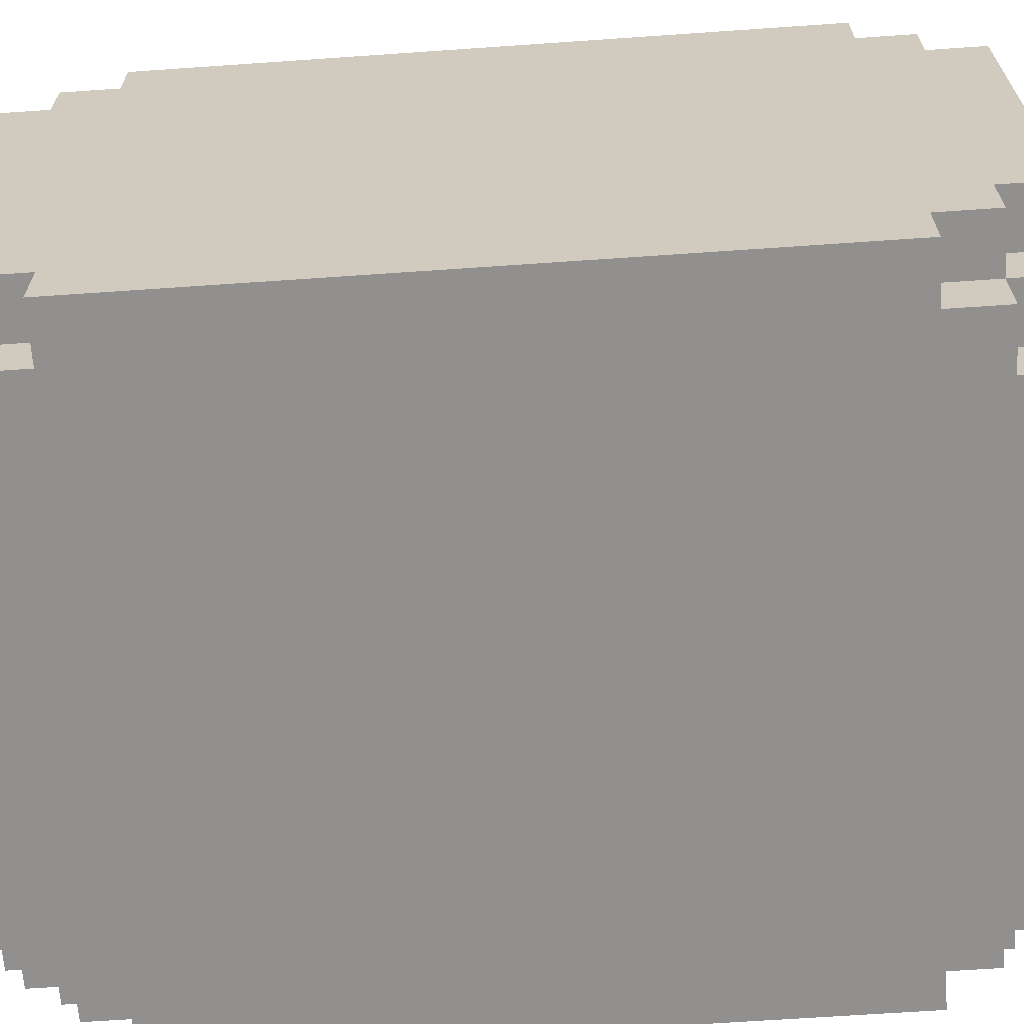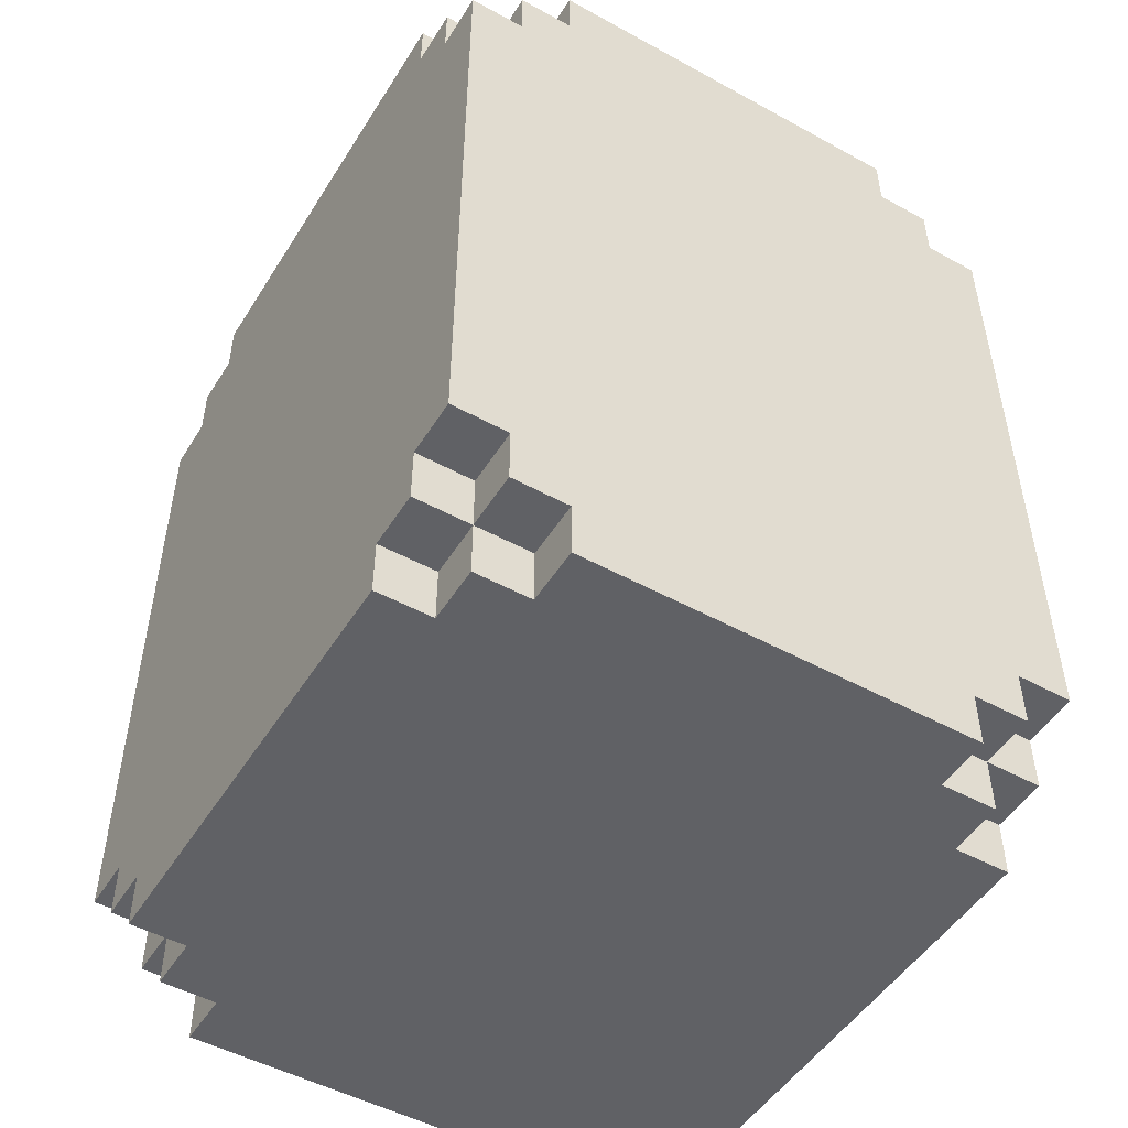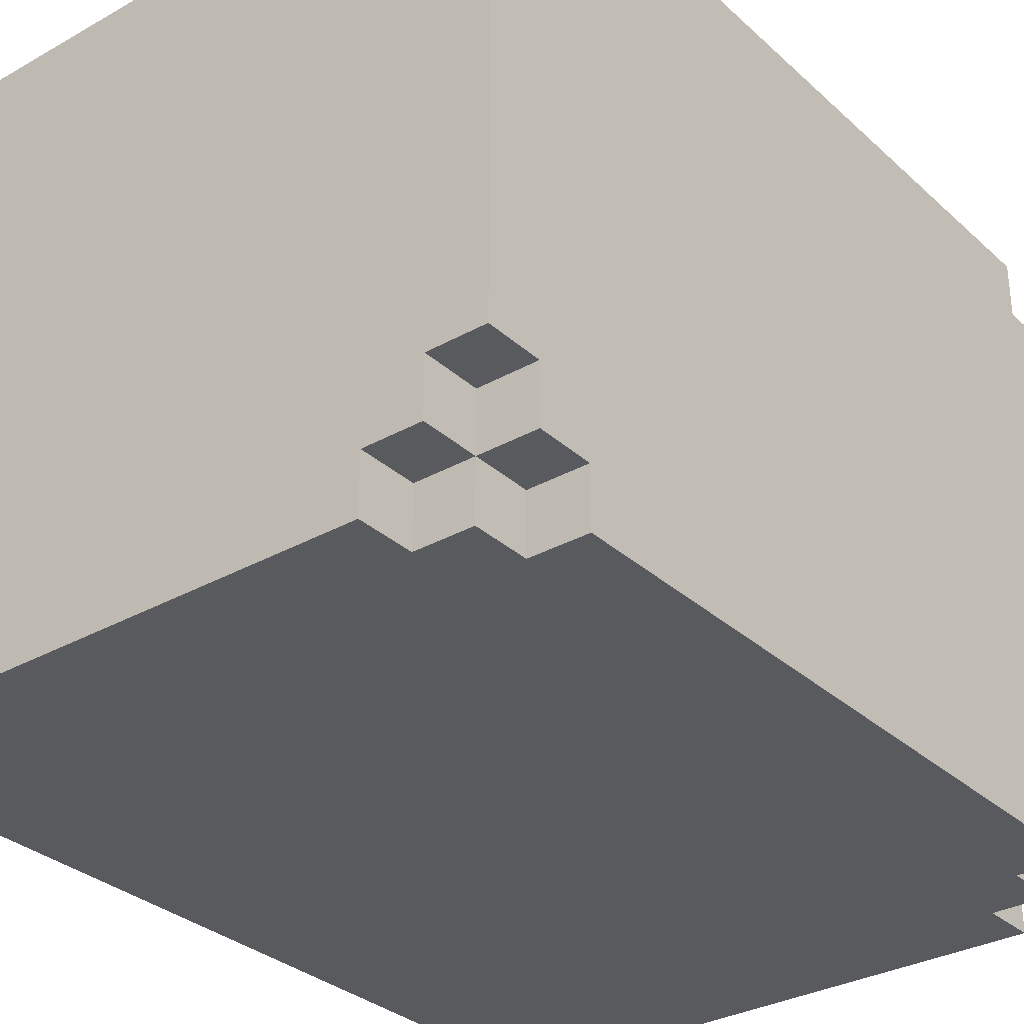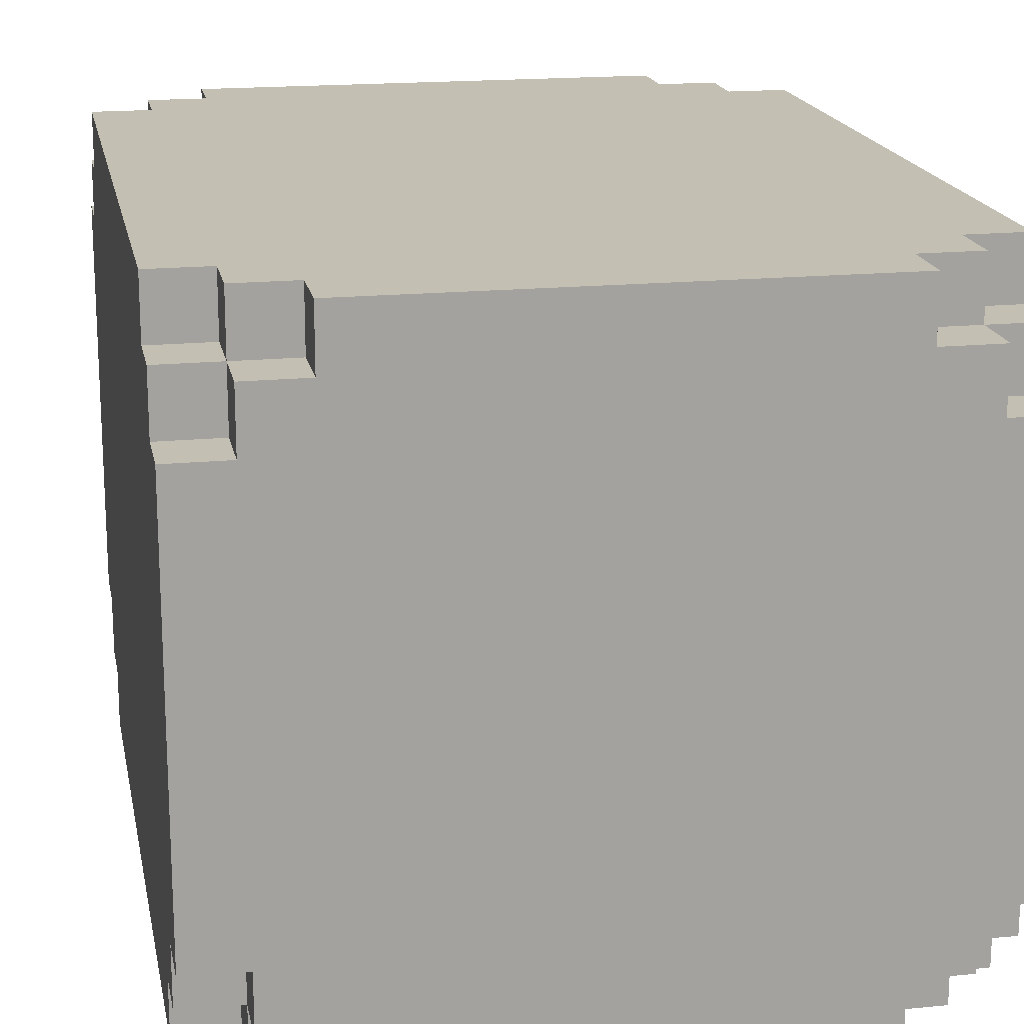
<metadata>
{"format":"obj","ext":"obj","renderer":"f3d","projection":"perspective","resolution":1024,"background":"white","views":[{"elev":-65.7,"azim":94.0,"up":"+Z"},{"elev":-49.9,"azim":58.9,"up":"+Y"},{"elev":-31.7,"azim":-141.5,"up":"+Z"},{"elev":17.8,"azim":-10.9,"up":"+Z"}]}
</metadata>
<code>
g Boss1Body
v -6 0 3
v -6 0 -4
v -6 1 4
v -6 1 3
v -6 1 -4
v -6 1 -5
v -6 2 5
v -6 2 4
v -6 2 -5
v -6 2 -6
v -6 3 -0
v -6 3 -6
v -6 4 1
v -6 4 -0
v -6 5 5
v -6 5 1
v -6 5 -3
v -6 5 -6
v -6 6 2
v -6 6 -3
v -6 7 5
v -6 7 2
v -6 9 2
v -6 9 1
v -6 10 1
v -6 10 -2
v -6 11 -2
v -6 11 -3
v -6 12 1
v -6 12 -0
v -6 13 -0
v -6 13 -1
v -6 14 5
v -6 14 4
v -6 14 -2
v -6 14 -3
v -6 14 -5
v -6 14 -6
v -6 15 4
v -6 15 3
v -6 15 -1
v -6 15 -2
v -6 15 -4
v -6 15 -5
v -6 16 3
v -6 16 -2
v -6 16 -4
v -5 0 4
v -5 0 3
v -5 0 -4
v -5 0 -5
v -5 1 5
v -5 1 4
v -5 1 3
v -5 1 -4
v -5 1 -5
v -5 1 -6
v -5 2 5
v -5 2 4
v -5 2 -5
v -5 2 -6
v -5 14 5
v -5 14 4
v -5 14 -5
v -5 14 -6
v -5 15 5
v -5 15 4
v -5 15 3
v -5 15 -4
v -5 15 -5
v -5 15 -6
v -5 16 4
v -5 16 3
v -5 16 -4
v -5 16 -5
v -4 0 5
v -4 0 4
v -4 0 -5
v -4 0 -6
v -4 1 5
v -4 1 4
v -4 1 -5
v -4 1 -6
v -4 15 5
v -4 15 4
v -4 15 -5
v -4 15 -6
v -4 16 5
v -4 16 4
v -4 16 -5
v -4 16 -6
v 4 0 5
v 4 0 4
v 4 0 -5
v 4 0 -6
v 4 1 5
v 4 1 4
v 4 1 -5
v 4 1 -6
v 4 15 5
v 4 15 4
v 4 15 -5
v 4 15 -6
v 4 16 5
v 4 16 4
v 4 16 -5
v 4 16 -6
v 5 0 4
v 5 0 3
v 5 0 -4
v 5 0 -5
v 5 1 5
v 5 1 4
v 5 1 3
v 5 1 -4
v 5 1 -5
v 5 1 -6
v 5 2 5
v 5 2 4
v 5 2 -5
v 5 2 -6
v 5 14 5
v 5 14 4
v 5 14 -5
v 5 14 -6
v 5 15 5
v 5 15 4
v 5 15 3
v 5 15 -4
v 5 15 -5
v 5 15 -6
v 5 16 4
v 5 16 3
v 5 16 -4
v 5 16 -5
v 6 0 3
v 6 0 -4
v 6 1 4
v 6 1 3
v 6 1 -4
v 6 1 -5
v 6 2 5
v 6 2 4
v 6 2 -5
v 6 2 -6
v 6 9 -2
v 6 9 -6
v 6 10 1
v 6 10 -2
v 6 11 2
v 6 11 1
v 6 11 -4
v 6 11 -6
v 6 12 5
v 6 12 2
v 6 12 -3
v 6 12 -4
v 6 14 5
v 6 14 4
v 6 14 3
v 6 14 1
v 6 14 -2
v 6 14 -3
v 6 14 -5
v 6 14 -6
v 6 15 4
v 6 15 3
v 6 15 1
v 6 15 -2
v 6 15 -4
v 6 15 -5
v 6 16 3
v 6 16 -4
v -6 2 5
v -6 5 5
v -6 7 5
v -6 14 5
v -5 1 5
v -5 2 5
v -5 7 5
v -5 8 5
v -5 14 5
v -5 15 5
v -4 0 5
v -4 1 5
v -4 15 5
v -4 16 5
v -3 5 5
v -3 6 5
v -3 8 5
v -3 9 5
v -2 6 5
v -2 7 5
v -2 9 5
v -2 10 5
v -1 7 5
v -1 8 5
v -1 10 5
v -1 11 5
v 1 8 5
v 1 9 5
v 1 11 5
v 1 12 5
v 2 12 5
v 2 13 5
v 3 9 5
v 3 11 5
v 3 13 5
v 3 14 5
v 4 0 5
v 4 1 5
v 4 11 5
v 4 12 5
v 4 14 5
v 4 15 5
v 4 16 5
v 5 1 5
v 5 2 5
v 5 14 5
v 5 15 5
v 6 2 5
v 6 12 5
v 6 14 5
v -6 1 4
v -6 2 4
v -6 14 4
v -6 15 4
v -5 0 4
v -5 1 4
v -5 2 4
v -5 14 4
v -5 15 4
v -5 16 4
v -4 0 4
v -4 1 4
v -4 15 4
v -4 16 4
v 4 0 4
v 4 1 4
v 4 15 4
v 4 16 4
v 5 0 4
v 5 1 4
v 5 2 4
v 5 14 4
v 5 15 4
v 5 16 4
v 6 1 4
v 6 2 4
v 6 14 4
v 6 15 4
v -6 0 3
v -6 1 3
v -6 15 3
v -6 16 3
v -5 0 3
v -5 1 3
v -5 15 3
v -5 16 3
v 5 0 3
v 5 1 3
v 5 15 3
v 5 16 3
v 6 0 3
v 6 1 3
v 6 15 3
v 6 16 3
v -6 0 -4
v -6 1 -4
v -6 15 -4
v -6 16 -4
v -5 0 -4
v -5 1 -4
v -5 15 -4
v -5 16 -4
v 5 0 -4
v 5 1 -4
v 5 15 -4
v 5 16 -4
v 6 0 -4
v 6 1 -4
v 6 15 -4
v 6 16 -4
v -6 1 -5
v -6 2 -5
v -6 14 -5
v -6 15 -5
v -5 0 -5
v -5 1 -5
v -5 2 -5
v -5 14 -5
v -5 15 -5
v -5 16 -5
v -4 0 -5
v -4 1 -5
v -4 15 -5
v -4 16 -5
v 4 0 -5
v 4 1 -5
v 4 15 -5
v 4 16 -5
v 5 0 -5
v 5 1 -5
v 5 2 -5
v 5 14 -5
v 5 15 -5
v 5 16 -5
v 6 1 -5
v 6 2 -5
v 6 14 -5
v 6 15 -5
v -6 2 -6
v -6 3 -6
v -6 5 -6
v -6 14 -6
v -5 1 -6
v -5 2 -6
v -5 14 -6
v -5 15 -6
v -4 0 -6
v -4 1 -6
v -4 2 -6
v -4 3 -6
v -4 12 -6
v -4 13 -6
v -4 15 -6
v -4 16 -6
v -3 2 -6
v -3 3 -6
v -3 5 -6
v -3 6 -6
v -3 10 -6
v -3 12 -6
v -2 3 -6
v -2 4 -6
v -2 6 -6
v -2 7 -6
v -2 8 -6
v -2 10 -6
v -1 4 -6
v -1 5 -6
v -1 7 -6
v -1 8 -6
v -1 11 -6
v -1 13 -6
v 0 6 -6
v 0 7 -6
v 0 10 -6
v 0 11 -6
v 1 5 -6
v 1 6 -6
v 1 8 -6
v 1 9 -6
v 1 10 -6
v 2 4 -6
v 2 5 -6
v 2 7 -6
v 2 8 -6
v 3 6 -6
v 3 7 -6
v 3 9 -6
v 3 10 -6
v 4 0 -6
v 4 1 -6
v 4 4 -6
v 4 6 -6
v 4 7 -6
v 4 8 -6
v 4 15 -6
v 4 16 -6
v 5 1 -6
v 5 2 -6
v 5 8 -6
v 5 9 -6
v 5 10 -6
v 5 11 -6
v 5 14 -6
v 5 15 -6
v 6 2 -6
v 6 9 -6
v 6 11 -6
v 6 14 -6
v -4 0 5
v 4 0 5
v -5 0 4
v -4 0 4
v 4 0 4
v 5 0 4
v -6 0 3
v -5 0 3
v 5 0 3
v 6 0 3
v -6 0 -4
v -5 0 -4
v 5 0 -4
v 6 0 -4
v -5 0 -5
v -4 0 -5
v 4 0 -5
v 5 0 -5
v -4 0 -6
v 4 0 -6
v -5 1 5
v -4 1 5
v 4 1 5
v 5 1 5
v -6 1 4
v -5 1 4
v -4 1 4
v 4 1 4
v 5 1 4
v 6 1 4
v -6 1 3
v -5 1 3
v 5 1 3
v 6 1 3
v -6 1 -4
v -5 1 -4
v 5 1 -4
v 6 1 -4
v -6 1 -5
v -5 1 -5
v -4 1 -5
v 4 1 -5
v 5 1 -5
v 6 1 -5
v -5 1 -6
v -4 1 -6
v 4 1 -6
v 5 1 -6
v -6 2 5
v -5 2 5
v 5 2 5
v 6 2 5
v -6 2 4
v -5 2 4
v 5 2 4
v 6 2 4
v -6 2 -5
v -5 2 -5
v 5 2 -5
v 6 2 -5
v -6 2 -6
v -5 2 -6
v 5 2 -6
v 6 2 -6
v -6 14 5
v -5 14 5
v 5 14 5
v 6 14 5
v -6 14 4
v -5 14 4
v 5 14 4
v 6 14 4
v -6 14 -5
v -5 14 -5
v 5 14 -5
v 6 14 -5
v -6 14 -6
v -5 14 -6
v 5 14 -6
v 6 14 -6
v -5 15 5
v -4 15 5
v 4 15 5
v 5 15 5
v -6 15 4
v -5 15 4
v -4 15 4
v 4 15 4
v 5 15 4
v 6 15 4
v -6 15 3
v -5 15 3
v 5 15 3
v 6 15 3
v -6 15 -4
v -5 15 -4
v 5 15 -4
v 6 15 -4
v -6 15 -5
v -5 15 -5
v -4 15 -5
v 4 15 -5
v 5 15 -5
v 6 15 -5
v -5 15 -6
v -4 15 -6
v 4 15 -6
v 5 15 -6
v -4 16 5
v 4 16 5
v -5 16 4
v -4 16 4
v 1 16 4
v 4 16 4
v 5 16 4
v -6 16 3
v -5 16 3
v 0 16 3
v 1 16 3
v 5 16 3
v 6 16 3
v -2 16 2
v 0 16 2
v -3 16 1
v -2 16 1
v -4 16 -0
v -3 16 -0
v -5 16 -1
v -4 16 -1
v -6 16 -2
v -5 16 -2
v -6 16 -4
v -5 16 -4
v 5 16 -4
v 6 16 -4
v -5 16 -5
v -4 16 -5
v 4 16 -5
v 5 16 -5
v -4 16 -6
v 4 16 -6
f 4 2 1
f 5 2 4
f 8 4 3
f 8 6 5
f 8 5 4
f 9 6 8
f 11 8 7
f 11 10 9
f 11 9 8
f 12 10 11
f 13 11 7
f 14 12 11
f 14 11 13
f 15 13 7
f 16 14 13
f 16 13 15
f 17 12 14
f 17 14 16
f 18 12 17
f 19 16 15
f 19 17 16
f 20 18 17
f 20 17 19
f 21 19 15
f 22 20 19
f 22 19 21
f 23 22 21
f 23 20 22
f 24 20 23
f 25 24 23
f 25 20 24
f 26 20 25
f 27 26 25
f 27 20 26
f 28 18 20
f 28 20 27
f 29 27 25
f 29 25 23
f 29 28 27
f 30 28 29
f 31 30 29
f 31 28 30
f 32 28 31
f 33 23 21
f 33 29 23
f 33 32 31
f 33 31 29
f 34 32 33
f 35 28 32
f 36 18 28
f 36 28 35
f 37 18 36
f 38 18 37
f 39 32 34
f 40 32 39
f 41 35 32
f 41 32 40
f 42 37 36
f 42 35 41
f 42 36 35
f 43 37 42
f 44 37 43
f 45 41 40
f 45 42 41
f 46 43 42
f 46 42 45
f 47 43 46
f 53 49 48
f 54 49 53
f 55 51 50
f 56 51 55
f 58 53 52
f 59 53 58
f 60 57 56
f 61 57 60
f 66 63 62
f 67 63 66
f 70 65 64
f 71 65 70
f 72 68 67
f 73 68 72
f 74 70 69
f 75 70 74
f 80 77 76
f 81 77 80
f 82 79 78
f 83 79 82
f 88 85 84
f 89 85 88
f 90 87 86
f 91 87 90
f 92 93 96
f 96 93 97
f 94 95 98
f 98 95 99
f 100 101 104
f 104 101 105
f 102 103 106
f 106 103 107
f 108 109 113
f 113 109 114
f 110 111 115
f 115 111 116
f 112 113 118
f 118 113 119
f 116 117 120
f 120 117 121
f 122 123 126
f 126 123 127
f 124 125 130
f 130 125 131
f 127 128 132
f 132 128 133
f 129 130 134
f 134 130 135
f 136 137 139
f 139 137 140
f 138 139 143
f 140 141 143
f 139 140 143
f 143 141 144
f 142 143 146
f 144 145 146
f 143 144 146
f 146 145 147
f 142 146 148
f 146 147 149
f 148 146 149
f 142 148 150
f 148 149 151
f 150 148 151
f 149 147 152
f 151 149 152
f 152 147 153
f 142 150 154
f 150 151 155
f 154 150 155
f 151 152 155
f 155 152 156
f 152 153 157
f 156 152 157
f 155 156 158
f 154 155 158
f 158 156 159
f 159 156 160
f 160 156 161
f 161 156 162
f 156 157 163
f 162 156 163
f 157 153 164
f 163 157 164
f 164 153 165
f 159 160 166
f 160 161 167
f 166 160 167
f 161 162 168
f 167 161 168
f 162 163 169
f 168 162 169
f 163 164 169
f 169 164 170
f 170 164 171
f 167 168 172
f 169 170 172
f 168 169 172
f 172 170 173
f 179 175 174
f 180 177 176
f 180 176 175
f 181 177 180
f 182 177 181
f 185 179 178
f 186 183 182
f 186 182 181
f 188 185 184
f 188 175 179
f 188 180 175
f 188 181 180
f 188 179 185
f 189 181 188
f 190 187 186
f 190 181 189
f 190 186 181
f 191 187 190
f 192 189 188
f 192 190 189
f 192 191 190
f 193 191 192
f 194 187 191
f 194 191 193
f 195 187 194
f 196 193 192
f 196 194 193
f 196 195 194
f 197 195 196
f 198 187 195
f 198 195 197
f 199 187 198
f 200 197 196
f 200 198 197
f 200 199 198
f 201 199 200
f 202 187 199
f 202 199 201
f 203 187 202
f 204 202 201
f 204 187 203
f 204 203 202
f 205 187 204
f 206 201 200
f 206 204 201
f 206 205 204
f 207 205 206
f 208 187 205
f 208 205 207
f 209 187 208
f 210 207 206
f 210 188 184
f 210 192 188
f 210 196 192
f 210 206 200
f 210 200 196
f 211 207 210
f 212 209 208
f 212 207 211
f 212 208 207
f 213 209 212
f 214 187 209
f 214 209 213
f 215 187 214
f 216 187 215
f 217 213 212
f 217 212 211
f 218 213 217
f 219 215 214
f 219 214 213
f 220 215 219
f 221 213 218
f 222 219 213
f 222 213 221
f 223 219 222
f 229 225 224
f 230 225 229
f 231 227 226
f 232 227 231
f 234 229 228
f 235 229 234
f 236 233 232
f 237 233 236
f 242 239 238
f 243 239 242
f 246 241 240
f 247 241 246
f 248 244 243
f 249 244 248
f 250 246 245
f 251 246 250
f 256 253 252
f 257 253 256
f 258 255 254
f 259 255 258
f 264 261 260
f 265 261 264
f 266 263 262
f 267 263 266
f 268 269 272
f 272 269 273
f 270 271 274
f 274 271 275
f 276 277 280
f 280 277 281
f 278 279 282
f 282 279 283
f 284 285 289
f 289 285 290
f 286 287 291
f 291 287 292
f 288 289 294
f 294 289 295
f 292 293 296
f 296 293 297
f 298 299 302
f 302 299 303
f 300 301 306
f 306 301 307
f 303 304 308
f 308 304 309
f 305 306 310
f 310 306 311
f 312 313 317
f 314 315 318
f 316 317 321
f 317 313 322
f 321 317 322
f 313 314 323
f 322 313 323
f 318 319 324
f 314 318 324
f 324 319 325
f 325 319 326
f 321 322 328
f 320 321 328
f 322 323 328
f 323 314 329
f 328 323 329
f 314 324 330
f 329 314 330
f 330 324 331
f 331 324 332
f 324 325 333
f 332 324 333
f 328 329 334
f 329 330 334
f 330 331 334
f 334 331 335
f 331 332 336
f 335 331 336
f 336 332 337
f 337 332 338
f 332 333 339
f 338 332 339
f 334 335 340
f 335 336 340
f 336 337 340
f 340 337 341
f 337 338 342
f 341 337 342
f 338 339 343
f 342 338 343
f 339 333 344
f 343 339 344
f 326 327 345
f 344 333 345
f 325 326 345
f 333 325 345
f 341 342 346
f 343 344 347
f 346 342 347
f 342 343 347
f 347 344 348
f 344 345 349
f 348 344 349
f 341 346 350
f 340 341 350
f 347 348 351
f 350 346 351
f 346 347 351
f 351 348 352
f 352 348 353
f 348 349 354
f 353 348 354
f 334 340 355
f 340 350 355
f 350 351 356
f 355 350 356
f 351 352 356
f 356 352 357
f 352 353 358
f 357 352 358
f 356 357 359
f 355 356 359
f 357 358 360
f 359 357 360
f 353 354 361
f 360 358 361
f 358 353 361
f 354 349 362
f 361 354 362
f 320 328 363
f 328 334 363
f 334 355 363
f 363 355 364
f 355 359 365
f 364 355 365
f 359 360 366
f 365 359 366
f 360 361 367
f 366 360 367
f 361 362 367
f 367 362 368
f 362 349 369
f 349 345 369
f 345 327 369
f 369 327 370
f 367 368 371
f 365 366 371
f 364 365 371
f 366 367 371
f 371 368 372
f 368 362 373
f 372 368 373
f 373 362 374
f 362 369 375
f 374 362 375
f 375 369 376
f 376 369 377
f 377 369 378
f 373 374 379
f 372 373 379
f 375 376 380
f 379 374 380
f 374 375 380
f 376 377 381
f 380 376 381
f 381 377 382
f 386 384 383
f 387 384 386
f 390 386 385
f 390 388 387
f 390 387 386
f 391 388 390
f 393 390 389
f 393 392 391
f 393 391 390
f 394 392 393
f 395 392 394
f 396 392 395
f 397 395 394
f 398 395 397
f 399 395 398
f 400 395 399
f 401 399 398
f 402 399 401
f 408 404 403
f 409 404 408
f 410 406 405
f 411 406 410
f 413 408 407
f 414 408 413
f 415 412 411
f 416 412 415
f 421 418 417
f 422 418 421
f 425 420 419
f 426 420 425
f 427 423 422
f 428 423 427
f 429 425 424
f 430 425 429
f 435 432 431
f 436 432 435
f 437 434 433
f 438 434 437
f 443 440 439
f 444 440 443
f 445 442 441
f 446 442 445
f 447 448 451
f 451 448 452
f 449 450 453
f 453 450 454
f 455 456 459
f 459 456 460
f 457 458 461
f 461 458 462
f 463 464 468
f 468 464 469
f 465 466 470
f 470 466 471
f 467 468 473
f 473 468 474
f 471 472 475
f 475 472 476
f 477 478 481
f 481 478 482
f 479 480 485
f 485 480 486
f 482 483 487
f 487 483 488
f 484 485 489
f 489 485 490
f 491 492 494
f 494 492 495
f 495 492 496
f 493 494 499
f 494 495 499
f 499 495 500
f 496 497 501
f 500 495 501
f 495 496 501
f 501 497 502
f 499 500 504
f 498 499 504
f 502 503 505
f 504 500 505
f 501 502 505
f 500 501 505
f 498 504 506
f 504 505 507
f 506 504 507
f 498 506 508
f 506 507 509
f 508 506 509
f 498 508 510
f 508 509 511
f 510 508 511
f 498 510 512
f 510 511 513
f 512 510 513
f 512 513 514
f 513 511 515
f 514 513 515
f 505 503 516
f 515 511 516
f 507 505 516
f 509 507 516
f 511 509 516
f 516 503 517
f 515 516 518
f 518 516 519
f 519 516 520
f 520 516 521
f 519 520 522
f 522 520 523

</code>
